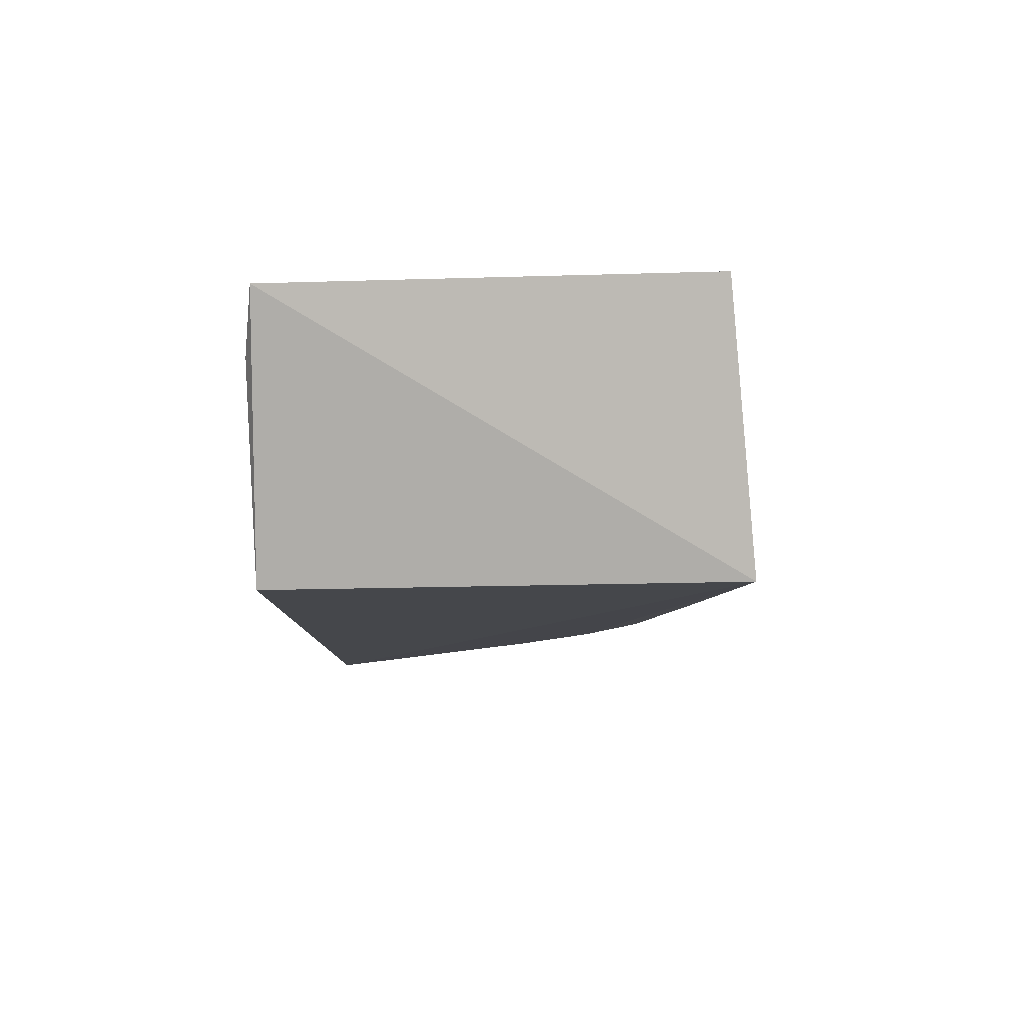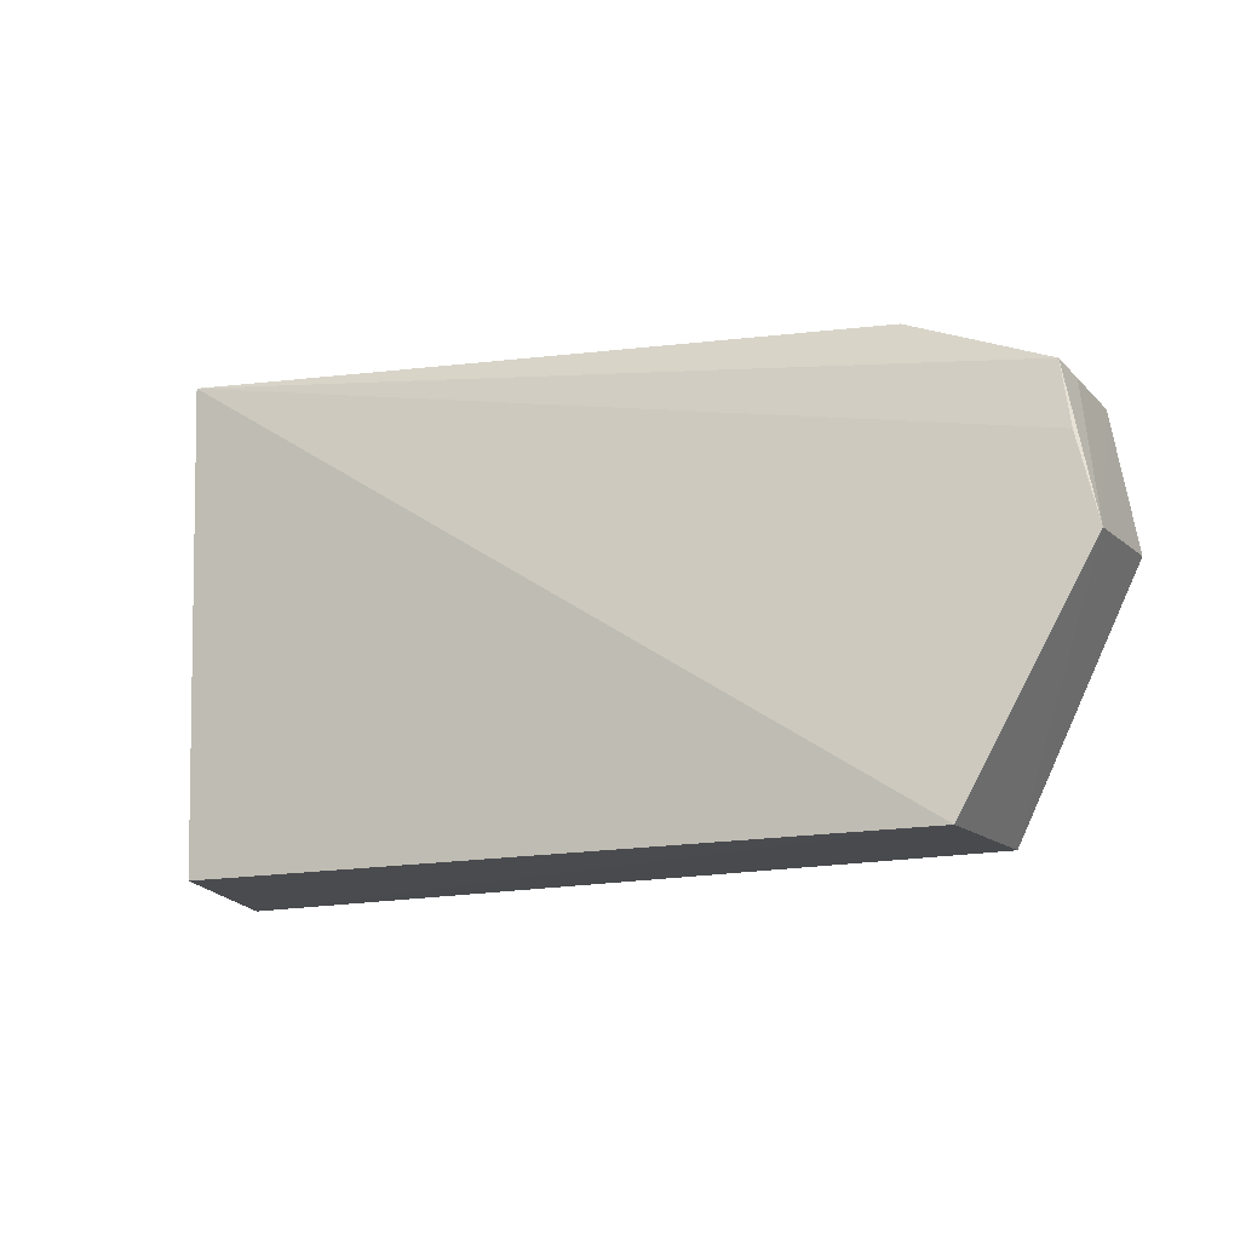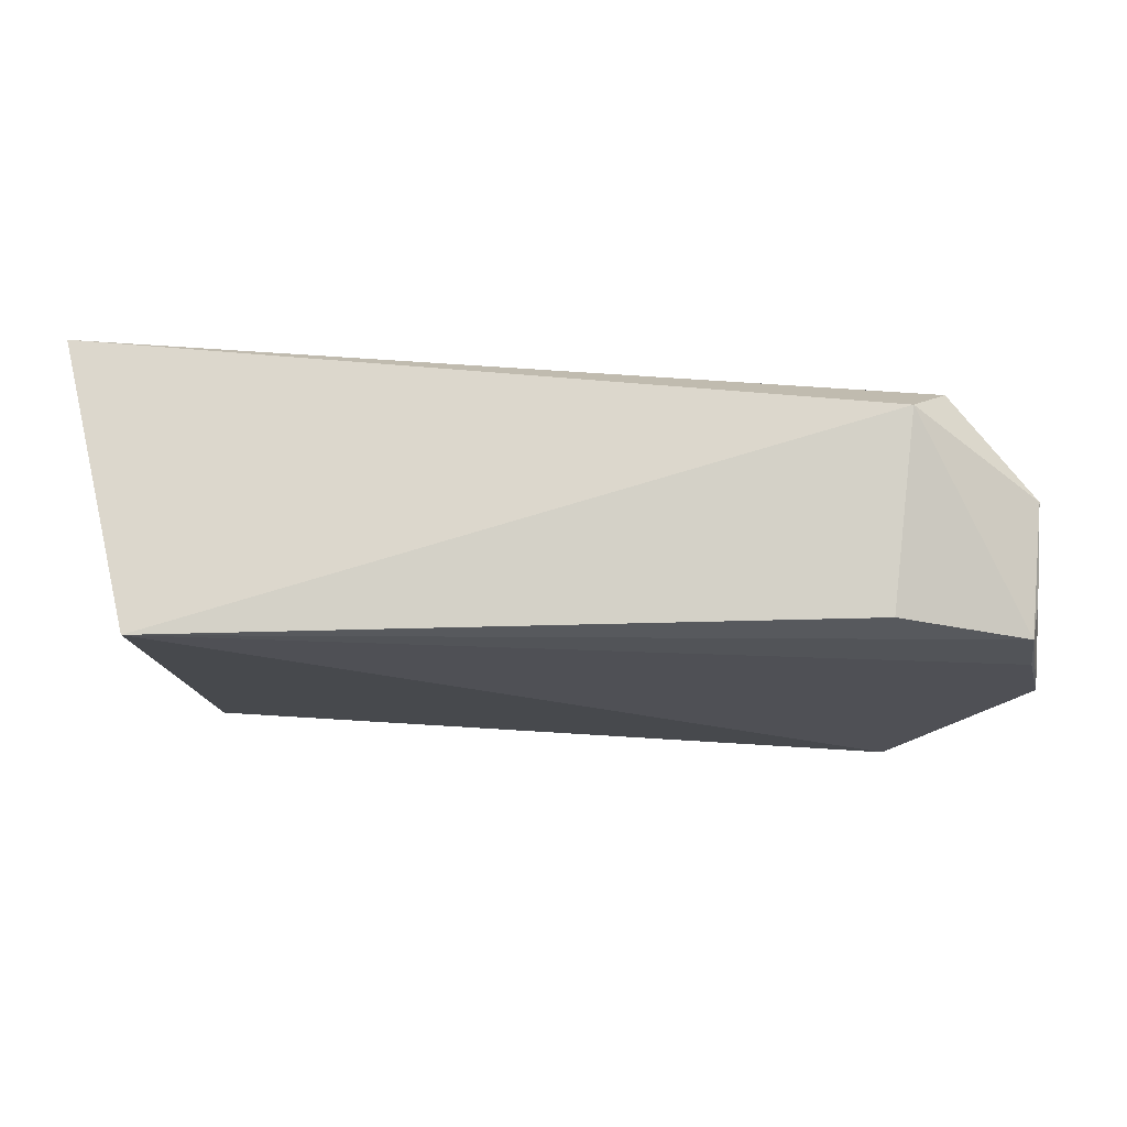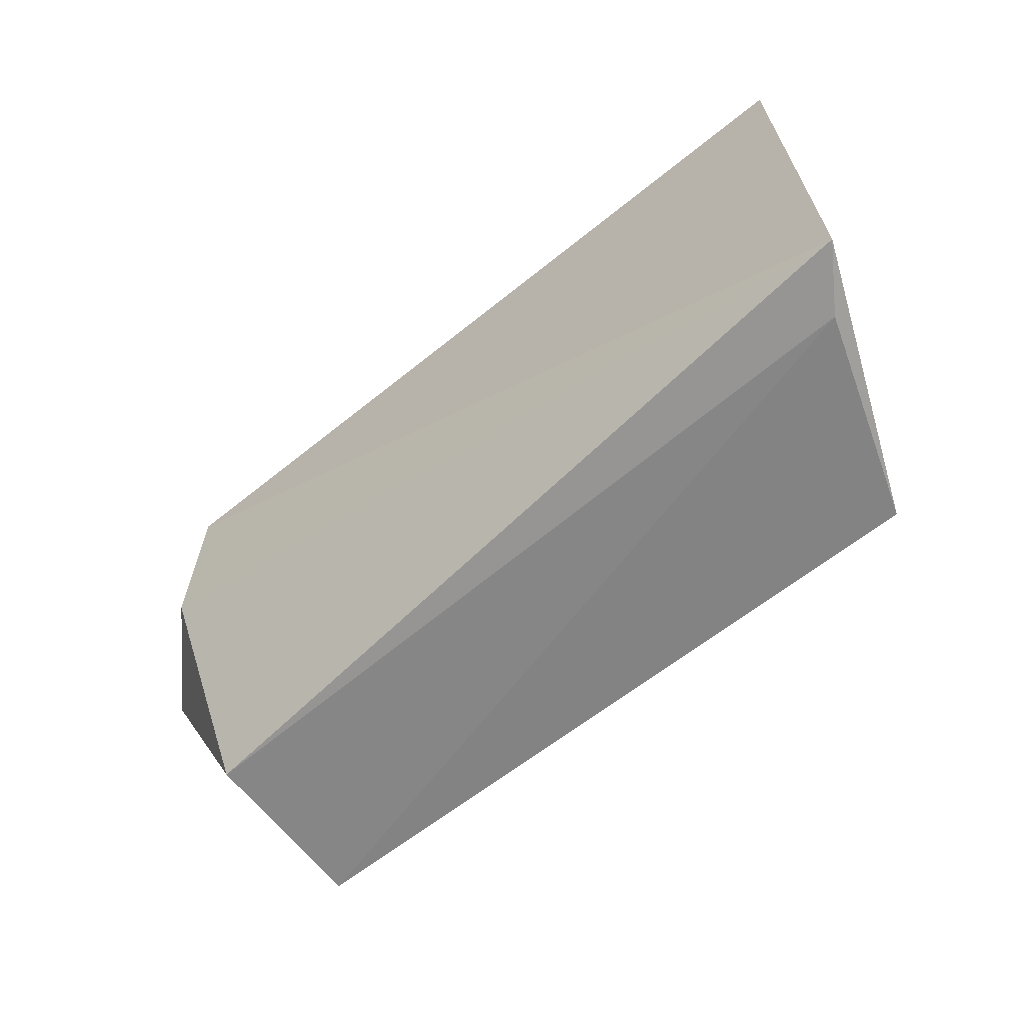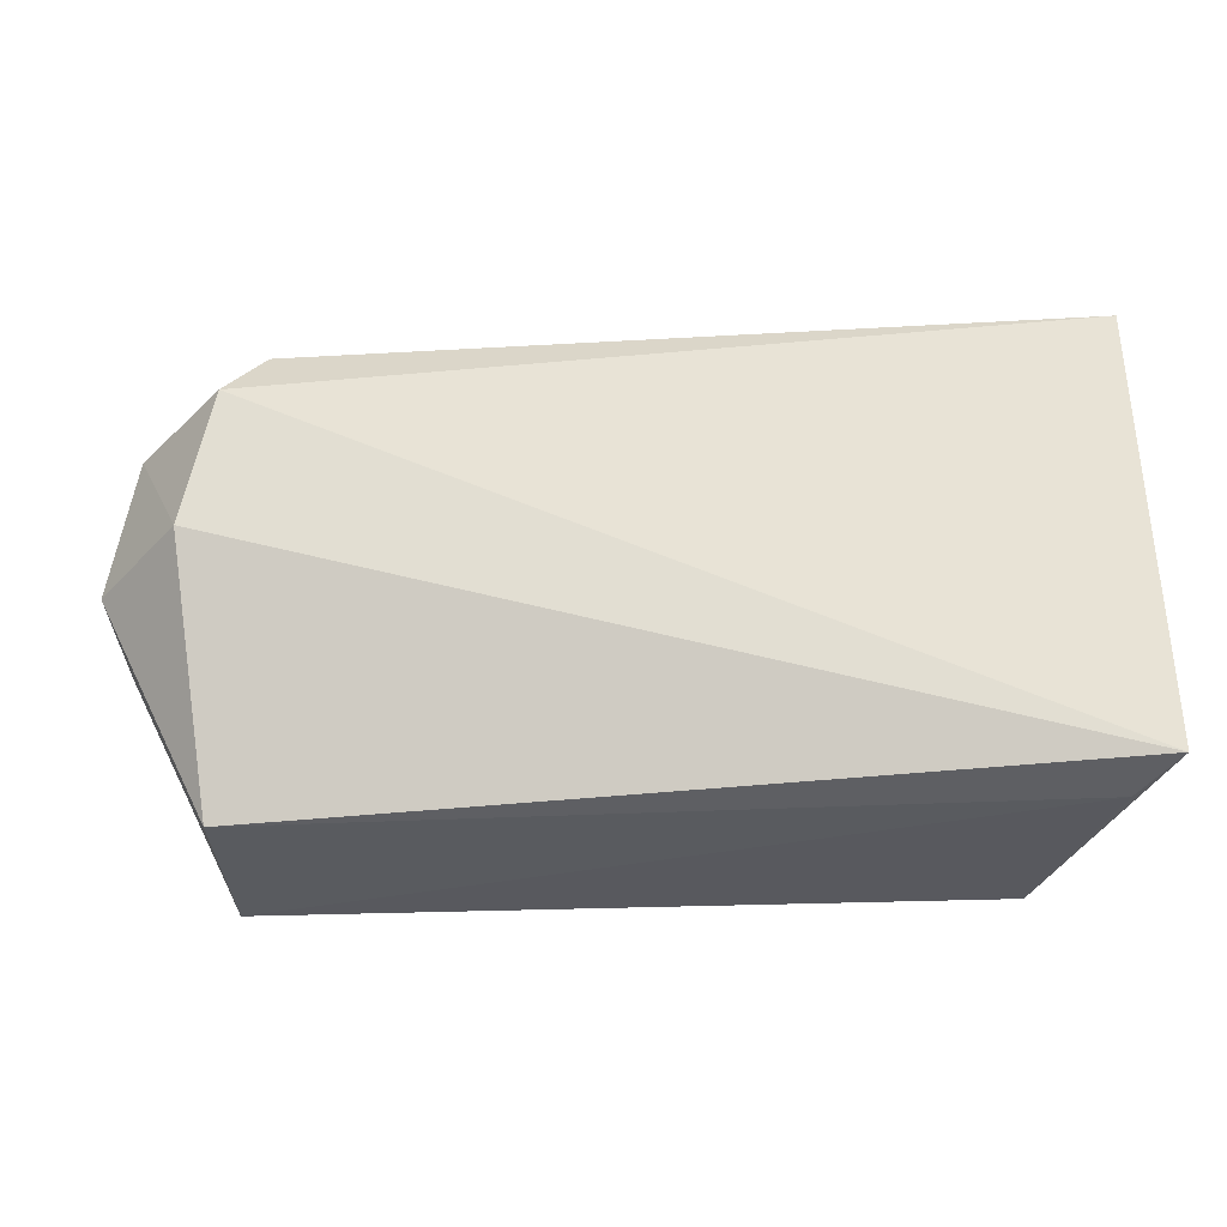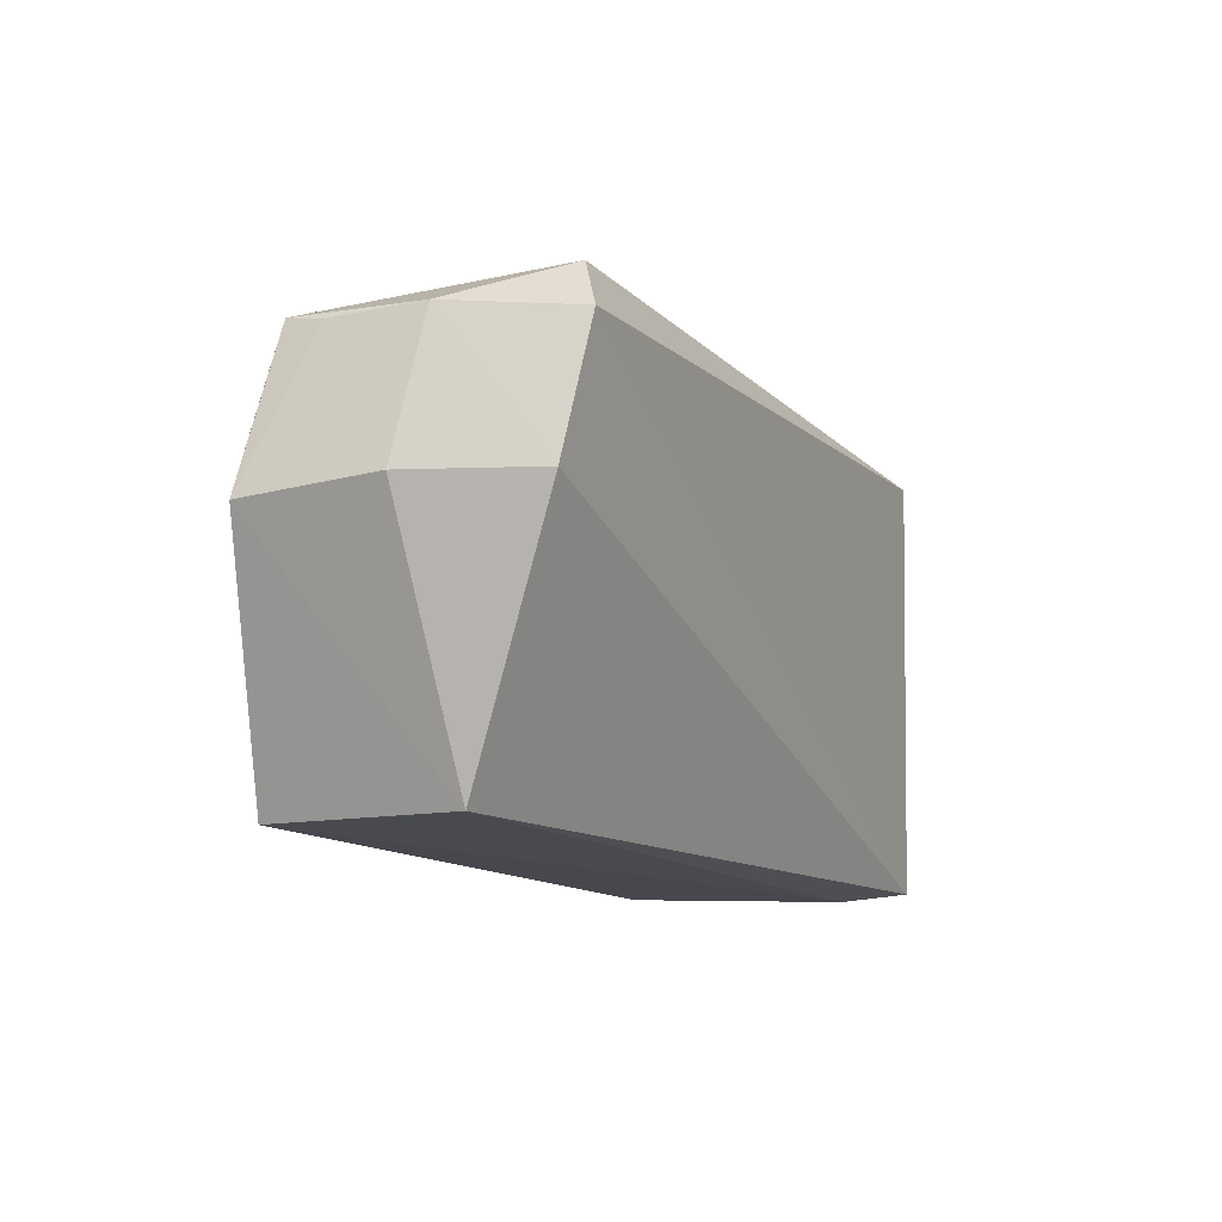
<metadata>
{"format":"obj","ext":"obj","renderer":"f3d","projection":"perspective","resolution":1024,"background":"white","views":[{"elev":-8.6,"azim":91.4,"up":"+Z"},{"elev":-13.2,"azim":-155.4,"up":"+Y"},{"elev":78.3,"azim":-178.3,"up":"+Y"},{"elev":-62.1,"azim":37.5,"up":"+Y"},{"elev":-31.4,"azim":2.2,"up":"+Y"},{"elev":-11.9,"azim":-66.9,"up":"+Y"}]}
</metadata>
<code>
v 0.04279 0.04147 0.02956
v 0.04375 0.002152 0.02853
v 0.03613 0.04377 0.004779
v -0.03825 0.03078 0.00667
v -0.02997 0.0371 0.02827
v 0.03455 0.001712 0.004346
v -0.02984 0.002355 0.01865
v -0.02657 0.0419 0.02597
v -0.02982 0.002158 0.002316
v -0.04047 0.02374 0.01781
v -0.03277 0.02497 0.02676
v 0.04034 0.001342 0.02311
v -0.0251 0.04134 0.008437
v -0.03796 0.03612 0.01952
v -0.0403 0.02298 0.005709
v -0.0372 0.03663 0.007781
v -0.03775 0.03594 0.0112
f 1 2 3
f 5 2 1
f 6 3 2
f 8 5 1
f 8 1 3
f 9 4 3
f 9 3 6
f 11 7 2
f 11 2 5
f 11 10 7
f 12 6 2
f 12 2 7
f 12 9 6
f 12 7 9
f 13 8 3
f 14 5 8
f 14 11 5
f 14 10 11
f 15 9 7
f 15 7 10
f 15 4 9
f 15 10 14
f 16 13 3
f 16 3 4
f 16 4 15
f 16 14 8
f 16 8 13
f 17 16 15
f 17 15 14
f 17 14 16

</code>
